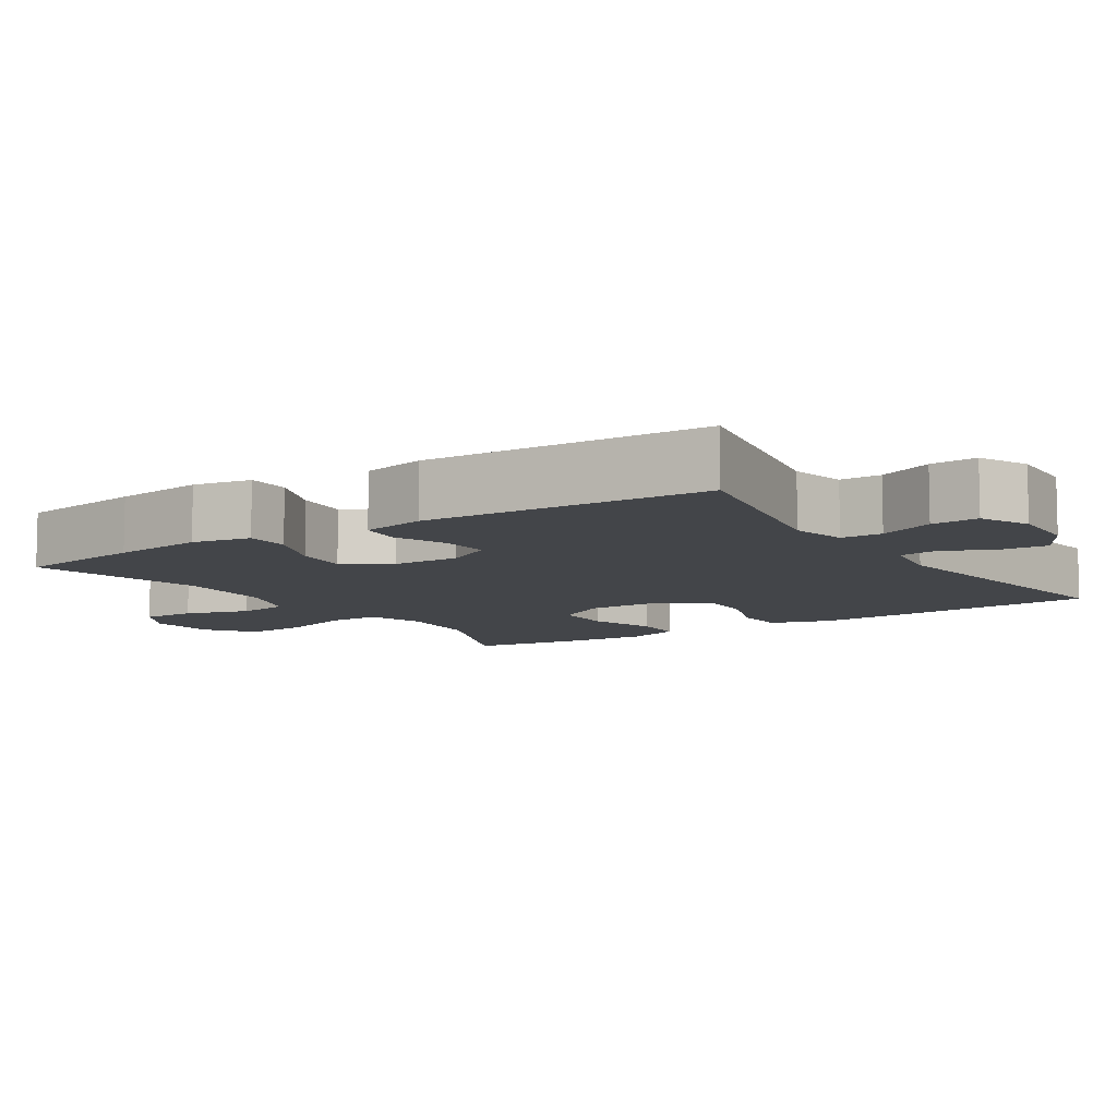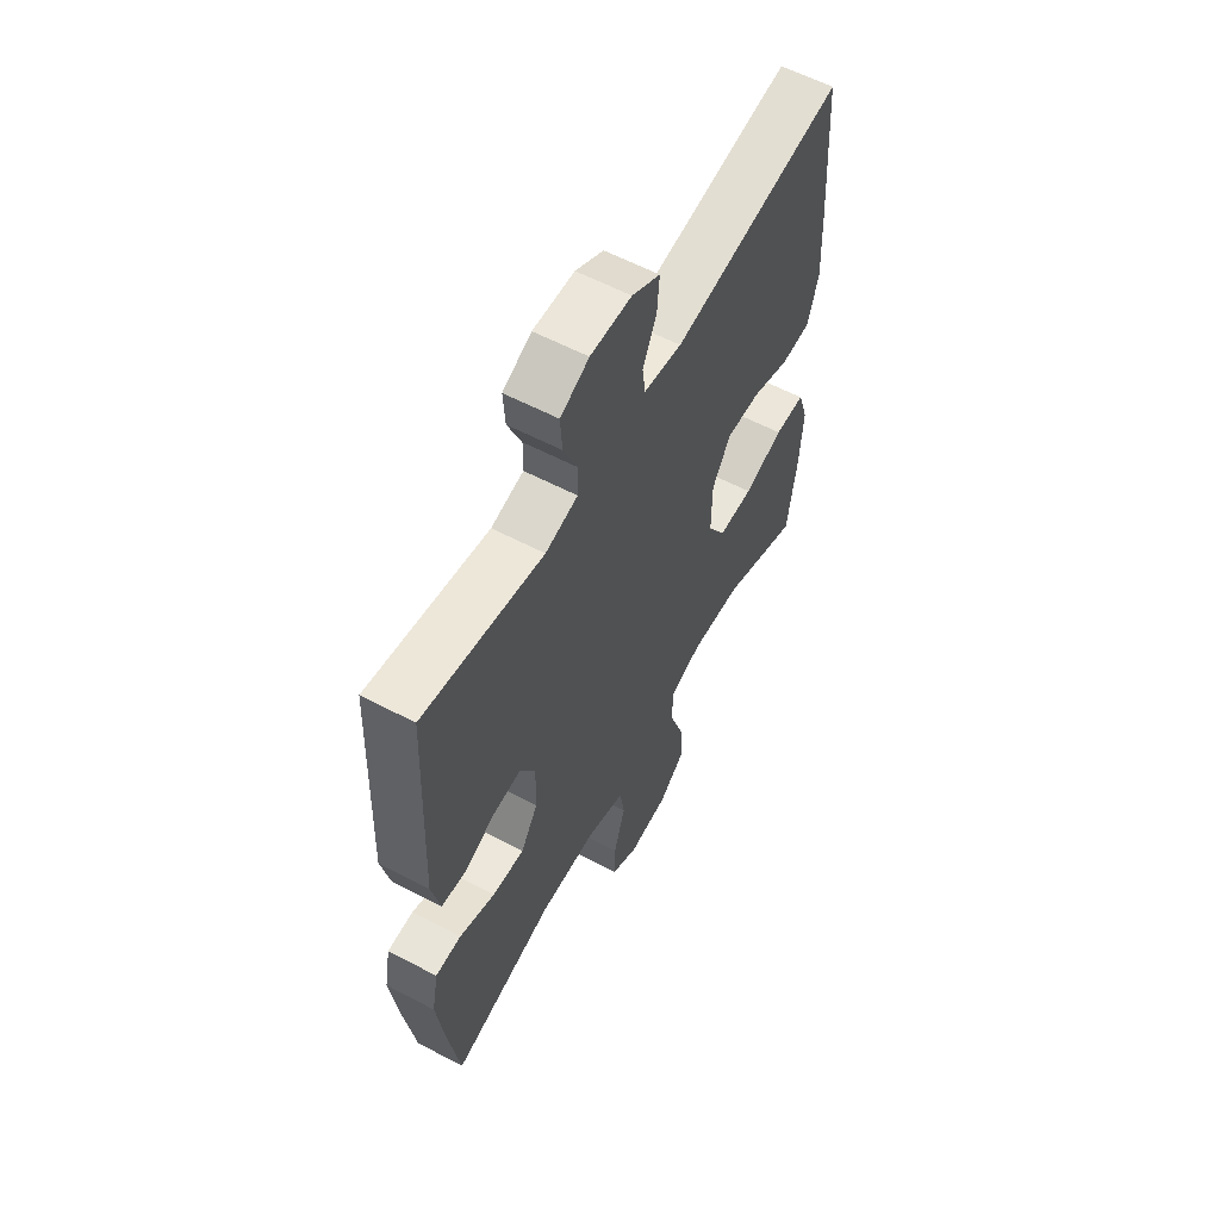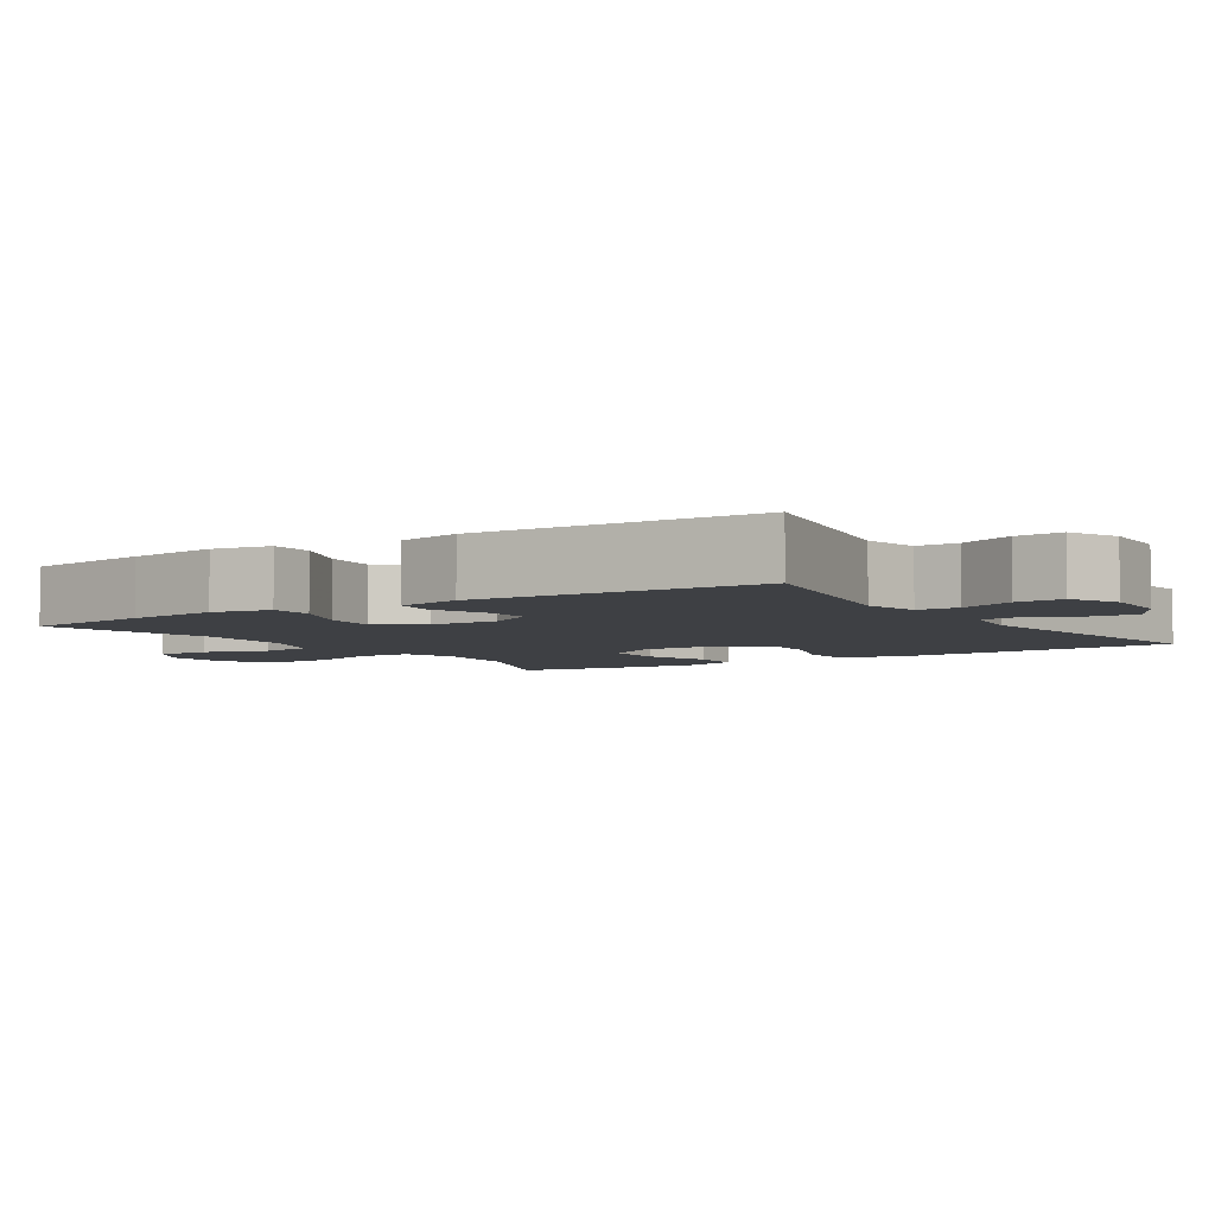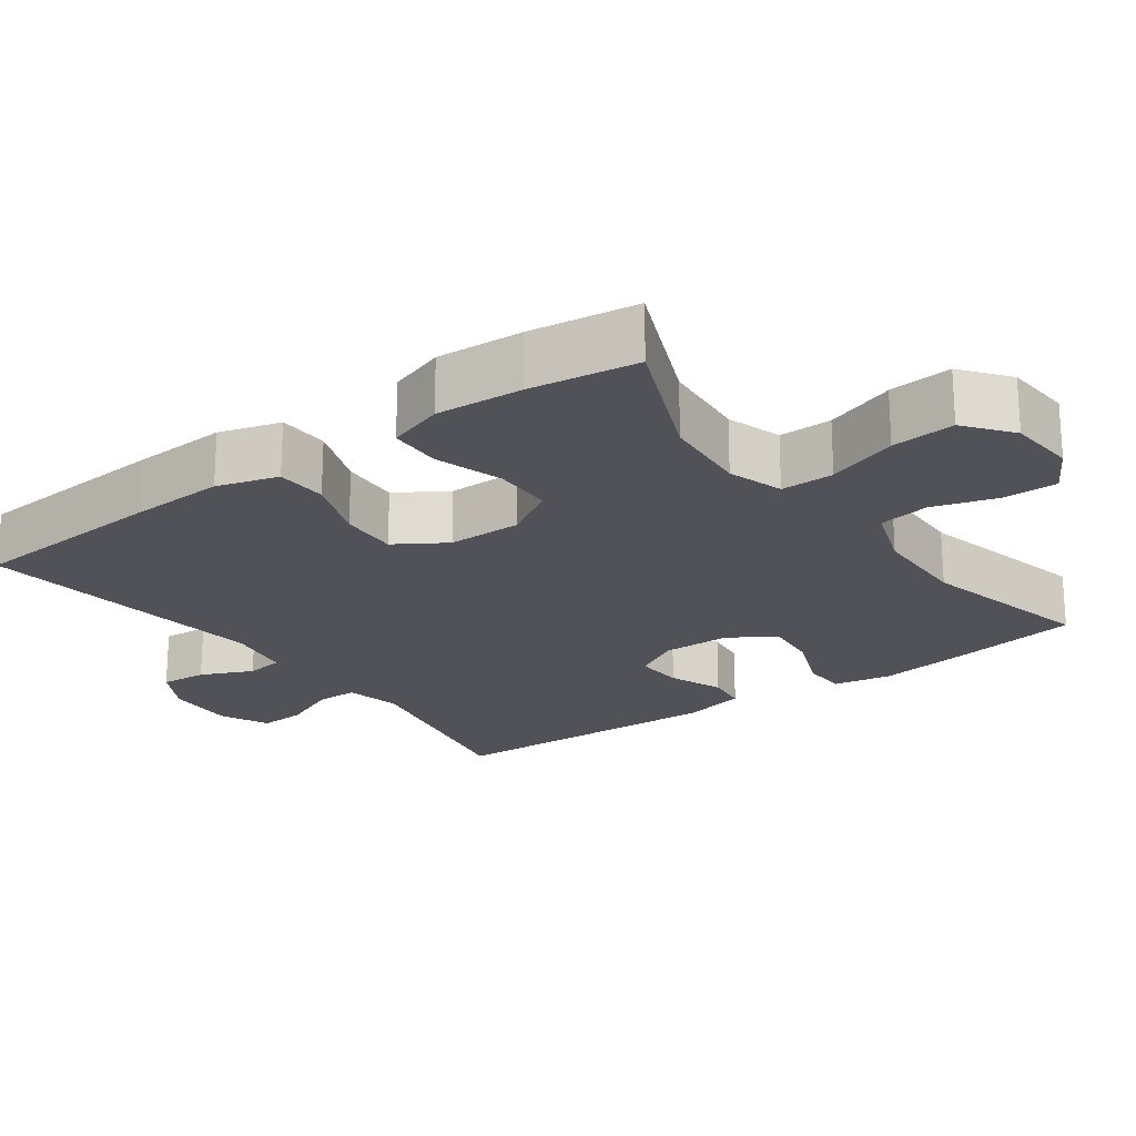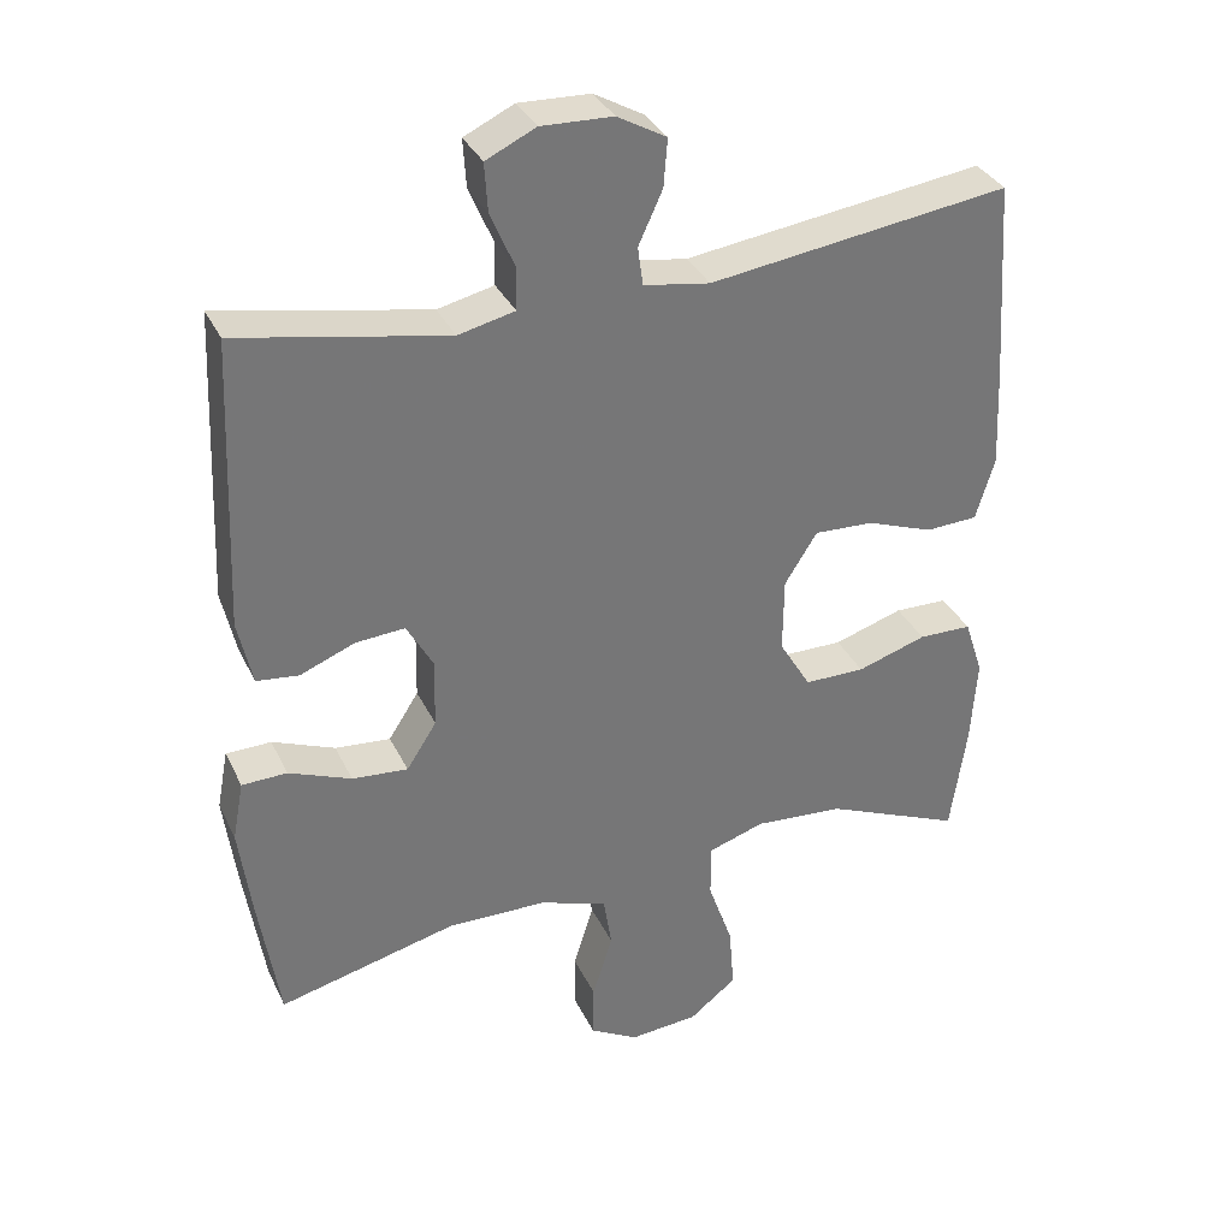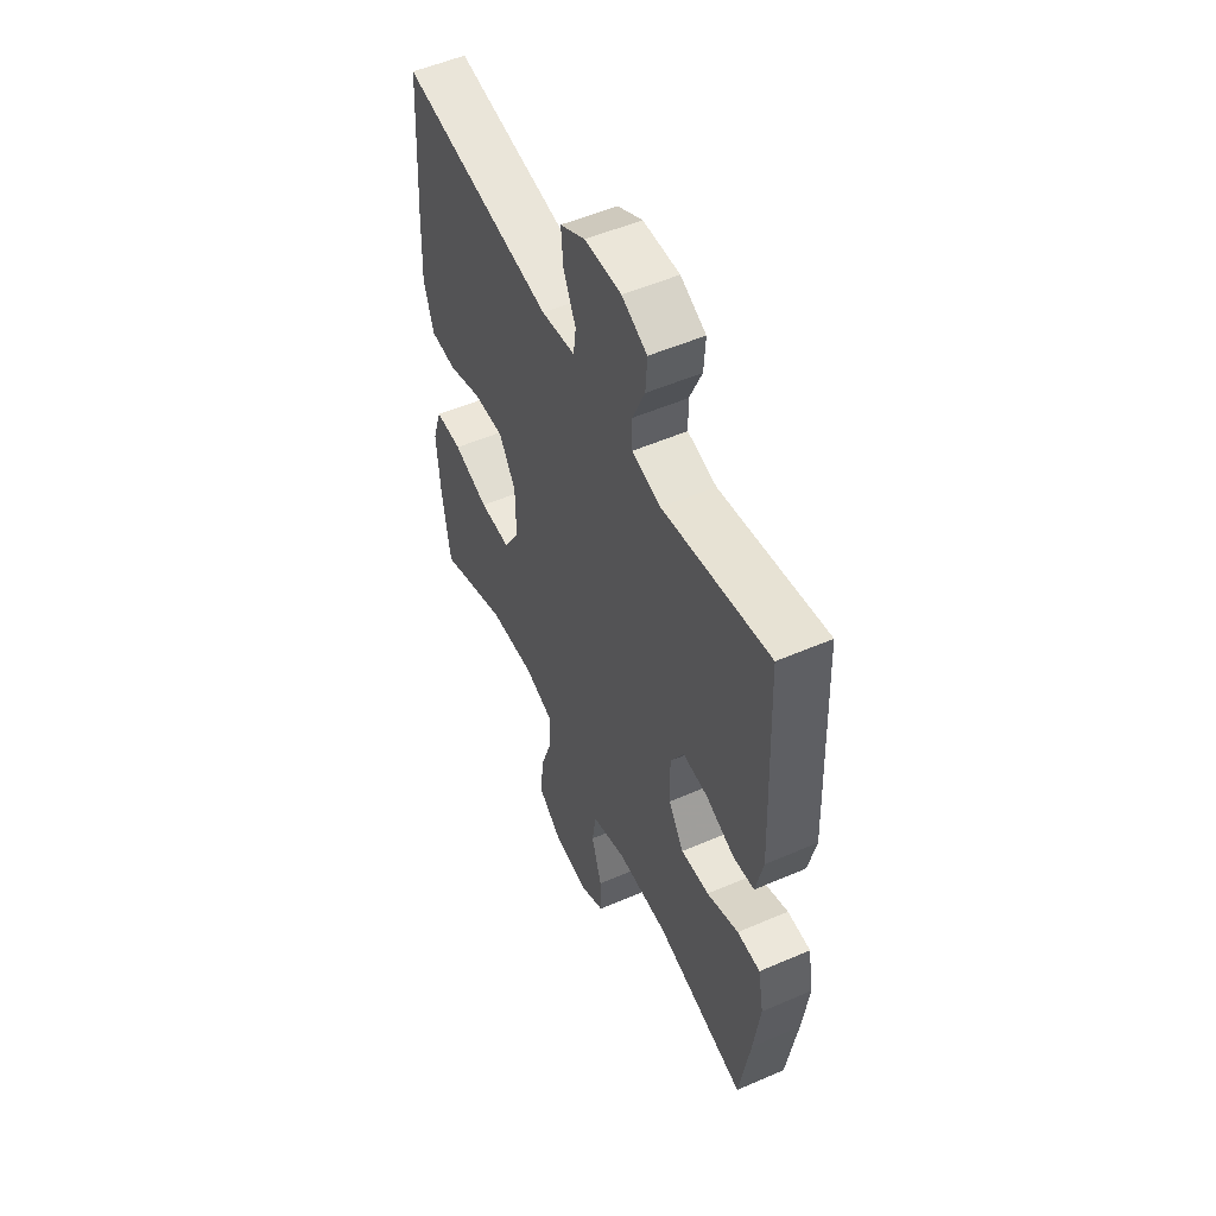
<metadata>
{"format":"obj","ext":"obj","renderer":"f3d","projection":"perspective","resolution":1024,"background":"white","views":[{"elev":-8.8,"azim":-56.8,"up":"+Y"},{"elev":59.4,"azim":-61.6,"up":"+Z"},{"elev":-4.8,"azim":-56.9,"up":"+Y"},{"elev":-21.5,"azim":126.1,"up":"+Y"},{"elev":34.3,"azim":-22.9,"up":"+Z"},{"elev":53.4,"azim":-114.8,"up":"+Z"}]}
</metadata>
<code>
v 0.5 0.07 0.5
v 0.518 0.07 0.232
v 0.524 0.07 0.102
v 0.499 0.07 0.019
v 0.43 0.07 0.016
v 0.341 0.07 0.049
v 0.262 0.07 0.053
v 0.219 0.07 -0.015
v 0.218 0.07 -0.115
v 0.26 0.07 -0.186
v 0.341 0.07 -0.187
v 0.433 0.07 -0.158
v 0.504 0.07 -0.16
v 0.529 0.07 -0.236
v 0.521 0.07 -0.354
v 0.5 0.07 -0.5
v 0.316 0.07 -0.421
v 0.197 0.07 -0.411
v 0.122 0.07 -0.435
v 0.122 0.07 -0.507
v 0.155 0.07 -0.603
v 0.162 0.07 -0.689
v 0.099 0.07 -0.738
v 0.007 0.07 -0.745
v -0.057 0.07 -0.708
v -0.056 0.07 -0.635
v -0.029 0.07 -0.548
v -0.04 0.07 -0.478
v -0.13 0.07 -0.446
v -0.263 0.07 -0.443
v -0.5 0.07 -0.5
v -0.527 0.07 -0.326
v -0.543 0.07 -0.202
v -0.528 0.07 -0.123
v -0.468 0.07 -0.122
v -0.385 0.07 -0.156
v -0.311 0.07 -0.163
v -0.271 0.07 -0.101
v -0.269 0.07 -0.009
v -0.304 0.07 0.054
v -0.369 0.07 0.05
v -0.442 0.07 0.021
v -0.498 0.07 0.028
v -0.517 0.07 0.115
v -0.5 0.07 0.5
v -0.223 0.07 0.445
v -0.148 0.07 0.462
v -0.147 0.07 0.518
v -0.179 0.07 0.593
v -0.183 0.07 0.657
v -0.117 0.07 0.688
v -0.022 0.07 0.684
v 0.043 0.07 0.647
v 0.038 0.07 0.584
v 0.006 0.07 0.514
v 0.013 0.07 0.463
v 0.101 0.07 0.448
v 0.5 0 0.5
v 0.518 0 0.232
v 0.524 0 0.102
v 0.499 0 0.019
v 0.43 0 0.016
v 0.341 0 0.049
v 0.262 0 0.053
v 0.219 0 -0.015
v 0.218 0 -0.115
v 0.26 0 -0.186
v 0.341 0 -0.187
v 0.433 0 -0.158
v 0.504 0 -0.16
v 0.529 0 -0.236
v 0.521 0 -0.354
v 0.5 0 -0.5
v 0.316 0 -0.421
v 0.197 0 -0.411
v 0.122 0 -0.435
v 0.122 0 -0.507
v 0.155 0 -0.603
v 0.162 0 -0.689
v 0.099 0 -0.738
v 0.007 0 -0.745
v -0.057 0 -0.708
v -0.056 0 -0.635
v -0.029 0 -0.548
v -0.04 0 -0.478
v -0.13 0 -0.446
v -0.263 0 -0.443
v -0.5 0 -0.5
v -0.527 0 -0.326
v -0.543 0 -0.202
v -0.528 0 -0.123
v -0.468 0 -0.122
v -0.385 0 -0.156
v -0.311 0 -0.163
v -0.271 0 -0.101
v -0.269 0 -0.009
v -0.304 0 0.054
v -0.369 0 0.05
v -0.442 0 0.021
v -0.498 0 0.028
v -0.517 0 0.115
v -0.5 0 0.5
v -0.223 0 0.445
v -0.148 0 0.462
v -0.147 0 0.518
v -0.179 0 0.593
v -0.183 0 0.657
v -0.117 0 0.688
v -0.022 0 0.684
v 0.043 0 0.647
v 0.038 0 0.584
v 0.006 0 0.514
v 0.013 0 0.463
v 0.101 0 0.448
f 53 54 55
f 52 53 55
f 51 52 55
f 50 51 55
f 49 50 55
f 48 49 55
f 47 48 55 56
f 46 47 56 57
f 44 45 46
f 43 44 46
f 42 43 46
f 41 42 46
f 40 41 46 57
f 34 35 36
f 33 34 36
f 32 33 36
f 31 32 36
f 30 31 36
f 29 30 36 37
f 28 29 37 38
f 25 26 27
f 24 25 27
f 23 24 27
f 22 23 27
f 21 22 27
f 20 21 27
f 19 20 27 28
f 28 38 39
f 19 28 39
f 18 19 39
f 15 16 17
f 14 15 17
f 13 14 17
f 12 13 17
f 11 12 17
f 10 11 17 18
f 4 5 6
f 3 4 6
f 2 3 6
f 1 2 6
f 57 1 6
f 57 6 7
f 40 57 7 8
f 18 39 40
f 10 18 40
f 9 10 40
f 8 9 40
f 112 111 110
f 112 110 109
f 112 109 108
f 112 108 107
f 112 107 106
f 112 106 105
f 113 112 105 104
f 114 113 104 103
f 103 102 101
f 103 101 100
f 103 100 99
f 103 99 98
f 114 103 98 97
f 93 92 91
f 93 91 90
f 93 90 89
f 93 89 88
f 93 88 87
f 94 93 87 86
f 95 94 86 85
f 84 83 82
f 84 82 81
f 84 81 80
f 84 80 79
f 84 79 78
f 84 78 77
f 85 84 77 76
f 96 95 85
f 96 85 76
f 96 76 75
f 74 73 72
f 74 72 71
f 74 71 70
f 74 70 69
f 74 69 68
f 75 74 68 67
f 63 62 61
f 63 61 60
f 63 60 59
f 63 59 58
f 63 58 114
f 64 63 114
f 65 64 114 97
f 97 96 75
f 97 75 67
f 97 67 66
f 97 66 65
f 1 58 59 2
f 2 59 60 3
f 3 60 61 4
f 4 61 62 5
f 5 62 63 6
f 6 63 64 7
f 7 64 65 8
f 8 65 66 9
f 9 66 67 10
f 10 67 68 11
f 11 68 69 12
f 12 69 70 13
f 13 70 71 14
f 14 71 72 15
f 15 72 73 16
f 16 73 74 17
f 17 74 75 18
f 18 75 76 19
f 19 76 77 20
f 20 77 78 21
f 21 78 79 22
f 22 79 80 23
f 23 80 81 24
f 24 81 82 25
f 25 82 83 26
f 26 83 84 27
f 27 84 85 28
f 28 85 86 29
f 29 86 87 30
f 30 87 88 31
f 31 88 89 32
f 32 89 90 33
f 33 90 91 34
f 34 91 92 35
f 35 92 93 36
f 36 93 94 37
f 37 94 95 38
f 38 95 96 39
f 39 96 97 40
f 40 97 98 41
f 41 98 99 42
f 42 99 100 43
f 43 100 101 44
f 44 101 102 45
f 45 102 103 46
f 46 103 104 47
f 47 104 105 48
f 48 105 106 49
f 49 106 107 50
f 50 107 108 51
f 51 108 109 52
f 52 109 110 53
f 53 110 111 54
f 54 111 112 55
f 55 112 113 56
f 56 113 114 57
f 57 114 58 1

</code>
